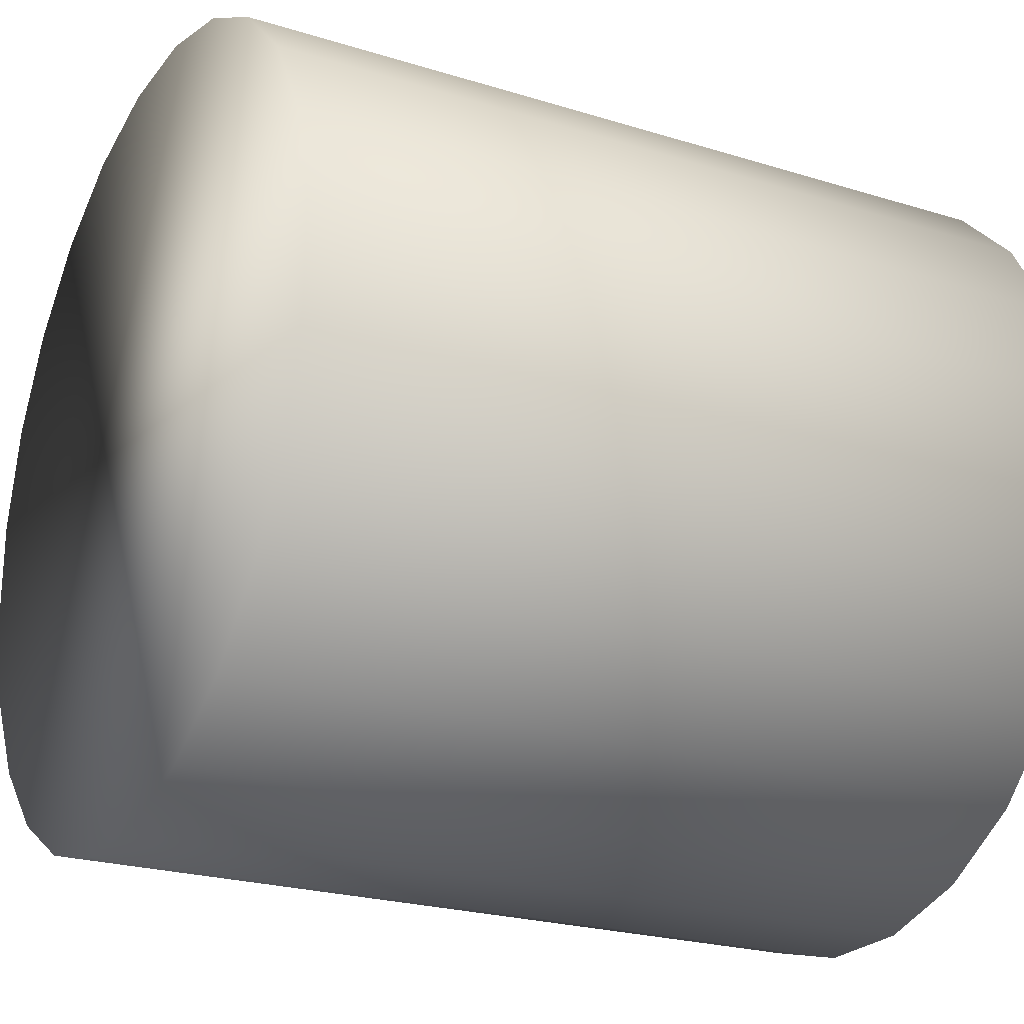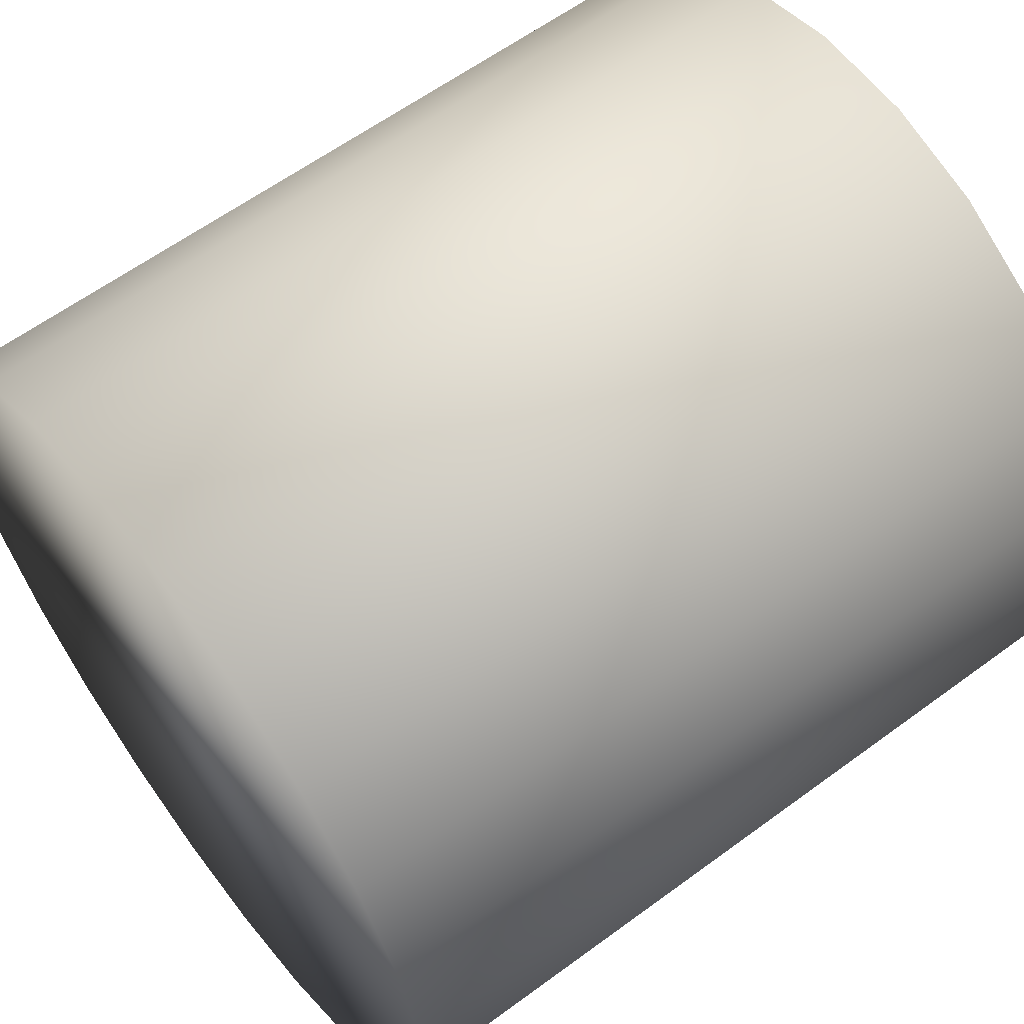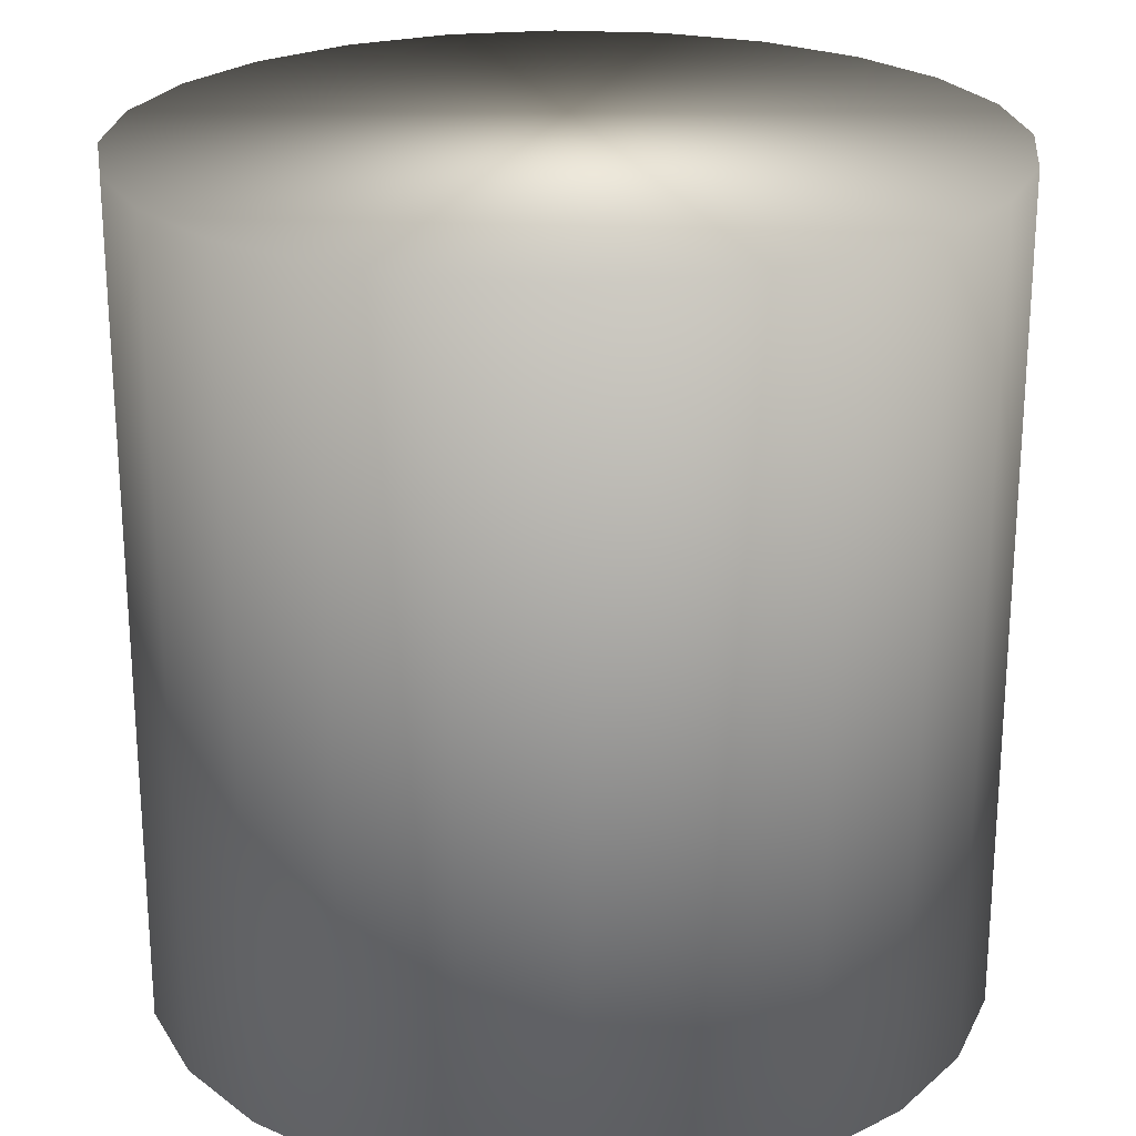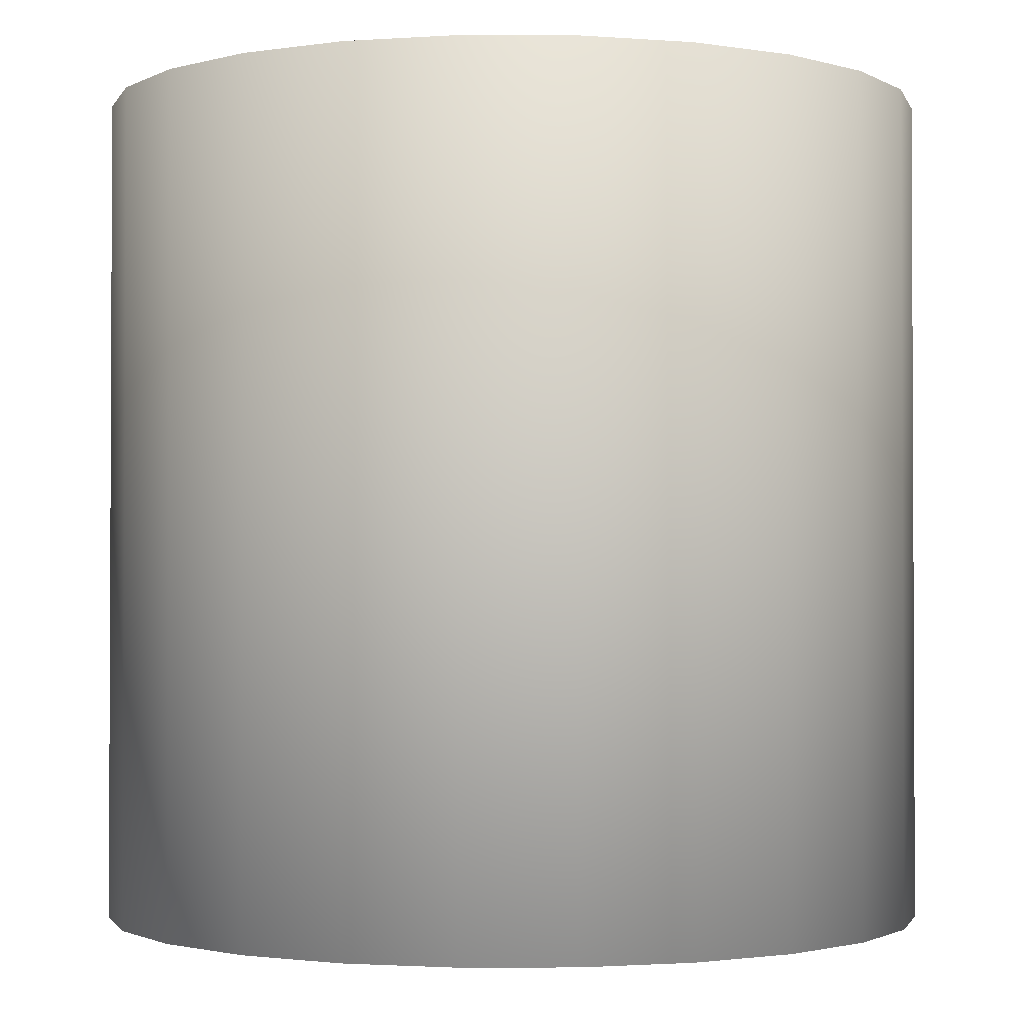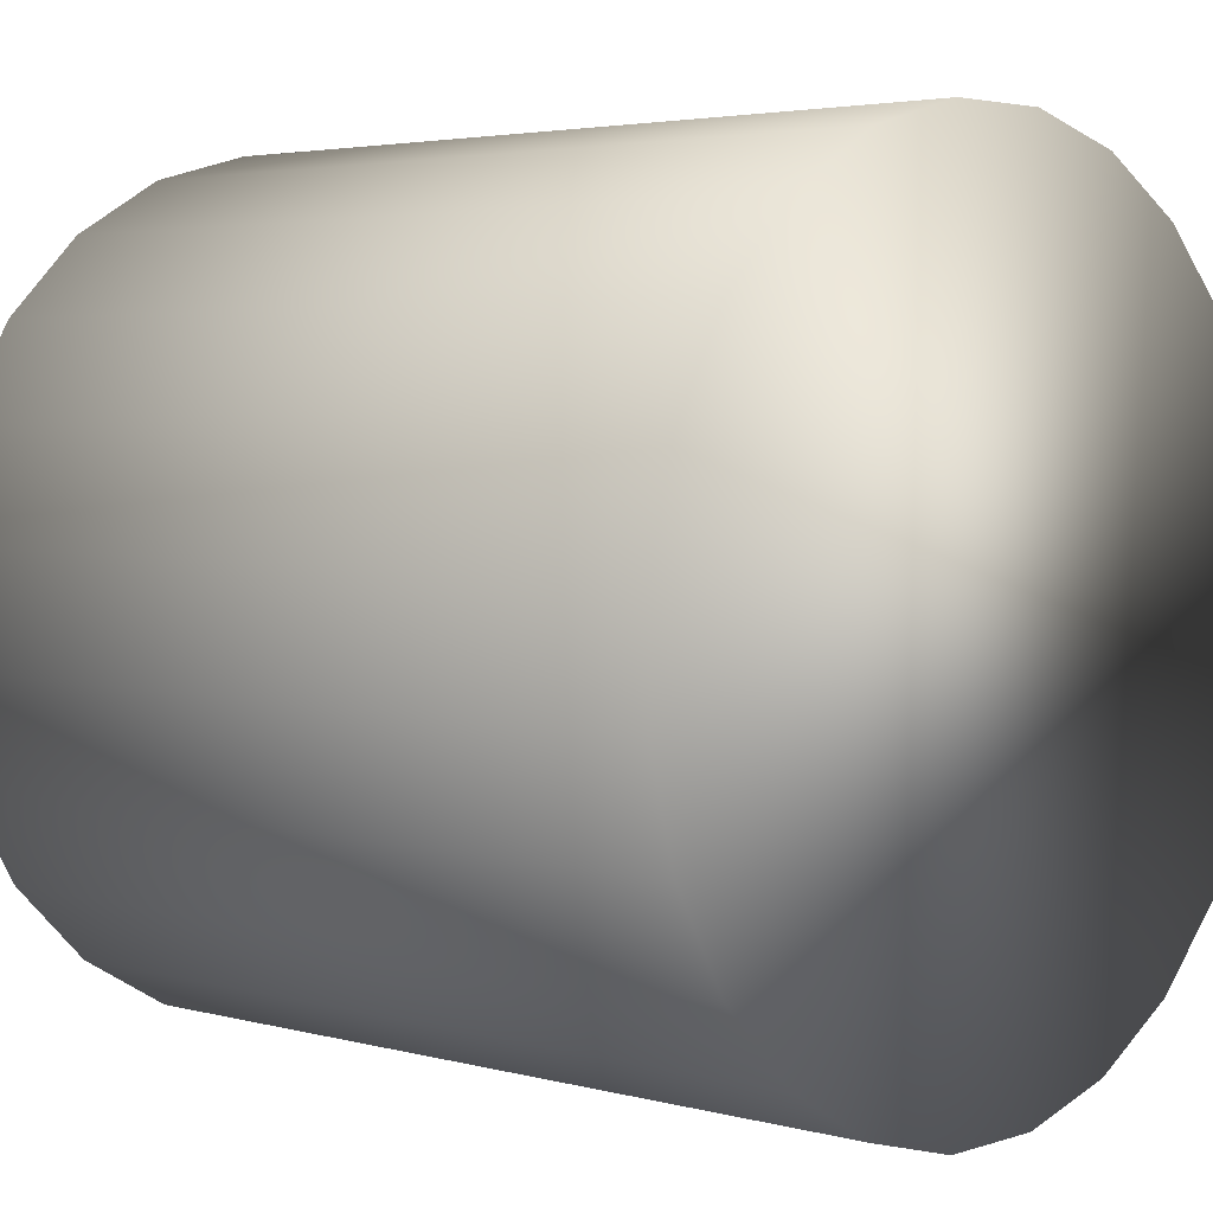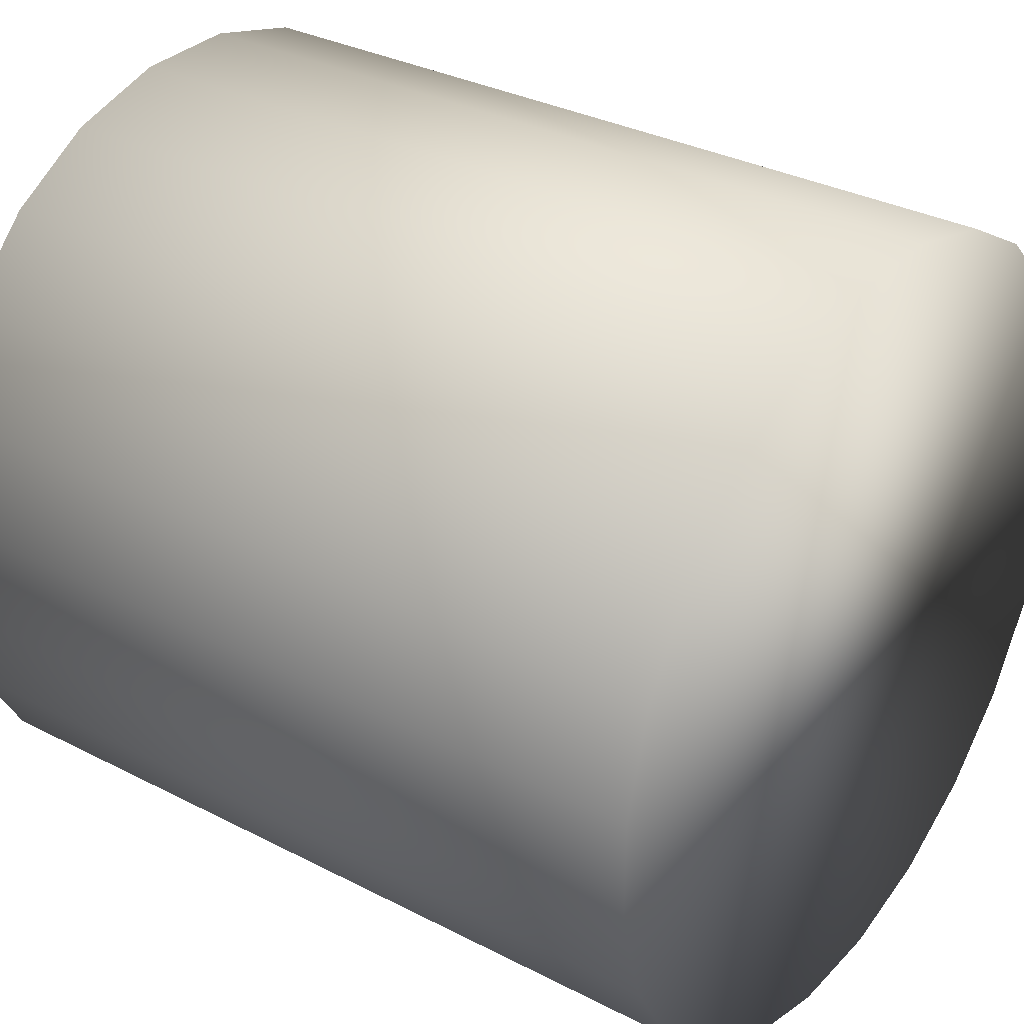
<metadata>
{"format":"obj","ext":"obj","renderer":"f3d","projection":"perspective","resolution":1024,"background":"white","views":[{"elev":-23.3,"azim":-117.8,"up":"+Z"},{"elev":61.1,"azim":53.1,"up":"+Z"},{"elev":23.5,"azim":-174.3,"up":"+Y"},{"elev":-1.6,"azim":74.2,"up":"+Y"},{"elev":3.5,"azim":132.4,"up":"+Z"},{"elev":32.6,"azim":125.7,"up":"+Z"}]}
</metadata>
<code>
o S1TL2Collider
v 0.6197 0.625 -0.08158
v 0.6197 0.625 0.08158
v 0.5774 0.625 0.2392
v 0.4958 0.625 0.3805
v 0.3805 0.625 0.4958
v 0.2392 0.625 0.5774
v 0.08158 0.625 0.6197
v -0.08158 0.625 0.6197
v -0.2392 0.625 0.5774
v -0.3805 0.625 0.4958
v -0.4958 0.625 0.3805
v -0.5774 0.625 0.2392
v -0.6197 0.625 0.08158
v -0.6197 0.625 -0.08158
v -0.5774 0.625 -0.2392
v -0.4958 0.625 -0.3805
v -0.3805 0.625 -0.4958
v -0.2392 0.625 -0.5774
v -0.08158 0.625 -0.6197
v 0.08158 0.625 -0.6197
v 0.2392 0.625 -0.5774
v 0.3805 0.625 -0.4958
v 0.4958 0.625 -0.3805
v 0.5774 0.625 -0.2392
v 0.6197 -0.625 -0.08158
v 0.6197 -0.625 0.08158
v 0.5774 -0.625 0.2392
v 0.4958 -0.625 0.3805
v 0.3805 -0.625 0.4958
v 0.2392 -0.625 0.5774
v 0.08158 -0.625 0.6197
v -0.08158 -0.625 0.6197
v -0.2392 -0.625 0.5774
v -0.3805 -0.625 0.4958
v -0.4958 -0.625 0.3805
v -0.5774 -0.625 0.2392
v -0.6197 -0.625 0.08158
v -0.6197 -0.625 -0.08158
v -0.5774 -0.625 -0.2392
v -0.4958 -0.625 -0.3805
v -0.3805 -0.625 -0.4958
v -0.2392 -0.625 -0.5774
v -0.08158 -0.625 -0.6197
v 0.08158 -0.625 -0.6197
v 0.2392 -0.625 -0.5774
v 0.3805 -0.625 -0.4958
v 0.4958 -0.625 -0.3805
v 0.5774 -0.625 -0.2392
g S1TL2Collider_default
f 1 24 23 22 21 20 19 18 17 16 15 14 13 12 11 10 9 8 7 6 5 4 3 2
f 1 25 48 24
f 2 26 25 1
f 3 27 26 2
f 4 28 27 3
f 5 29 28 4
f 6 30 29 5
f 7 31 30 6
f 8 32 31 7
f 9 33 32 8
f 10 34 33 9
f 11 35 34 10
f 12 36 35 11
f 13 37 36 12
f 14 38 37 13
f 15 39 38 14
f 16 40 39 15
f 17 41 40 16
f 18 42 41 17
f 19 43 42 18
f 20 44 43 19
f 21 45 44 20
f 22 46 45 21
f 23 47 46 22
f 24 48 47 23
f 26 27 28 29 30 31 32 33 34 35 36 37 38 39 40 41 42 43 44 45 46 47 48 25

</code>
